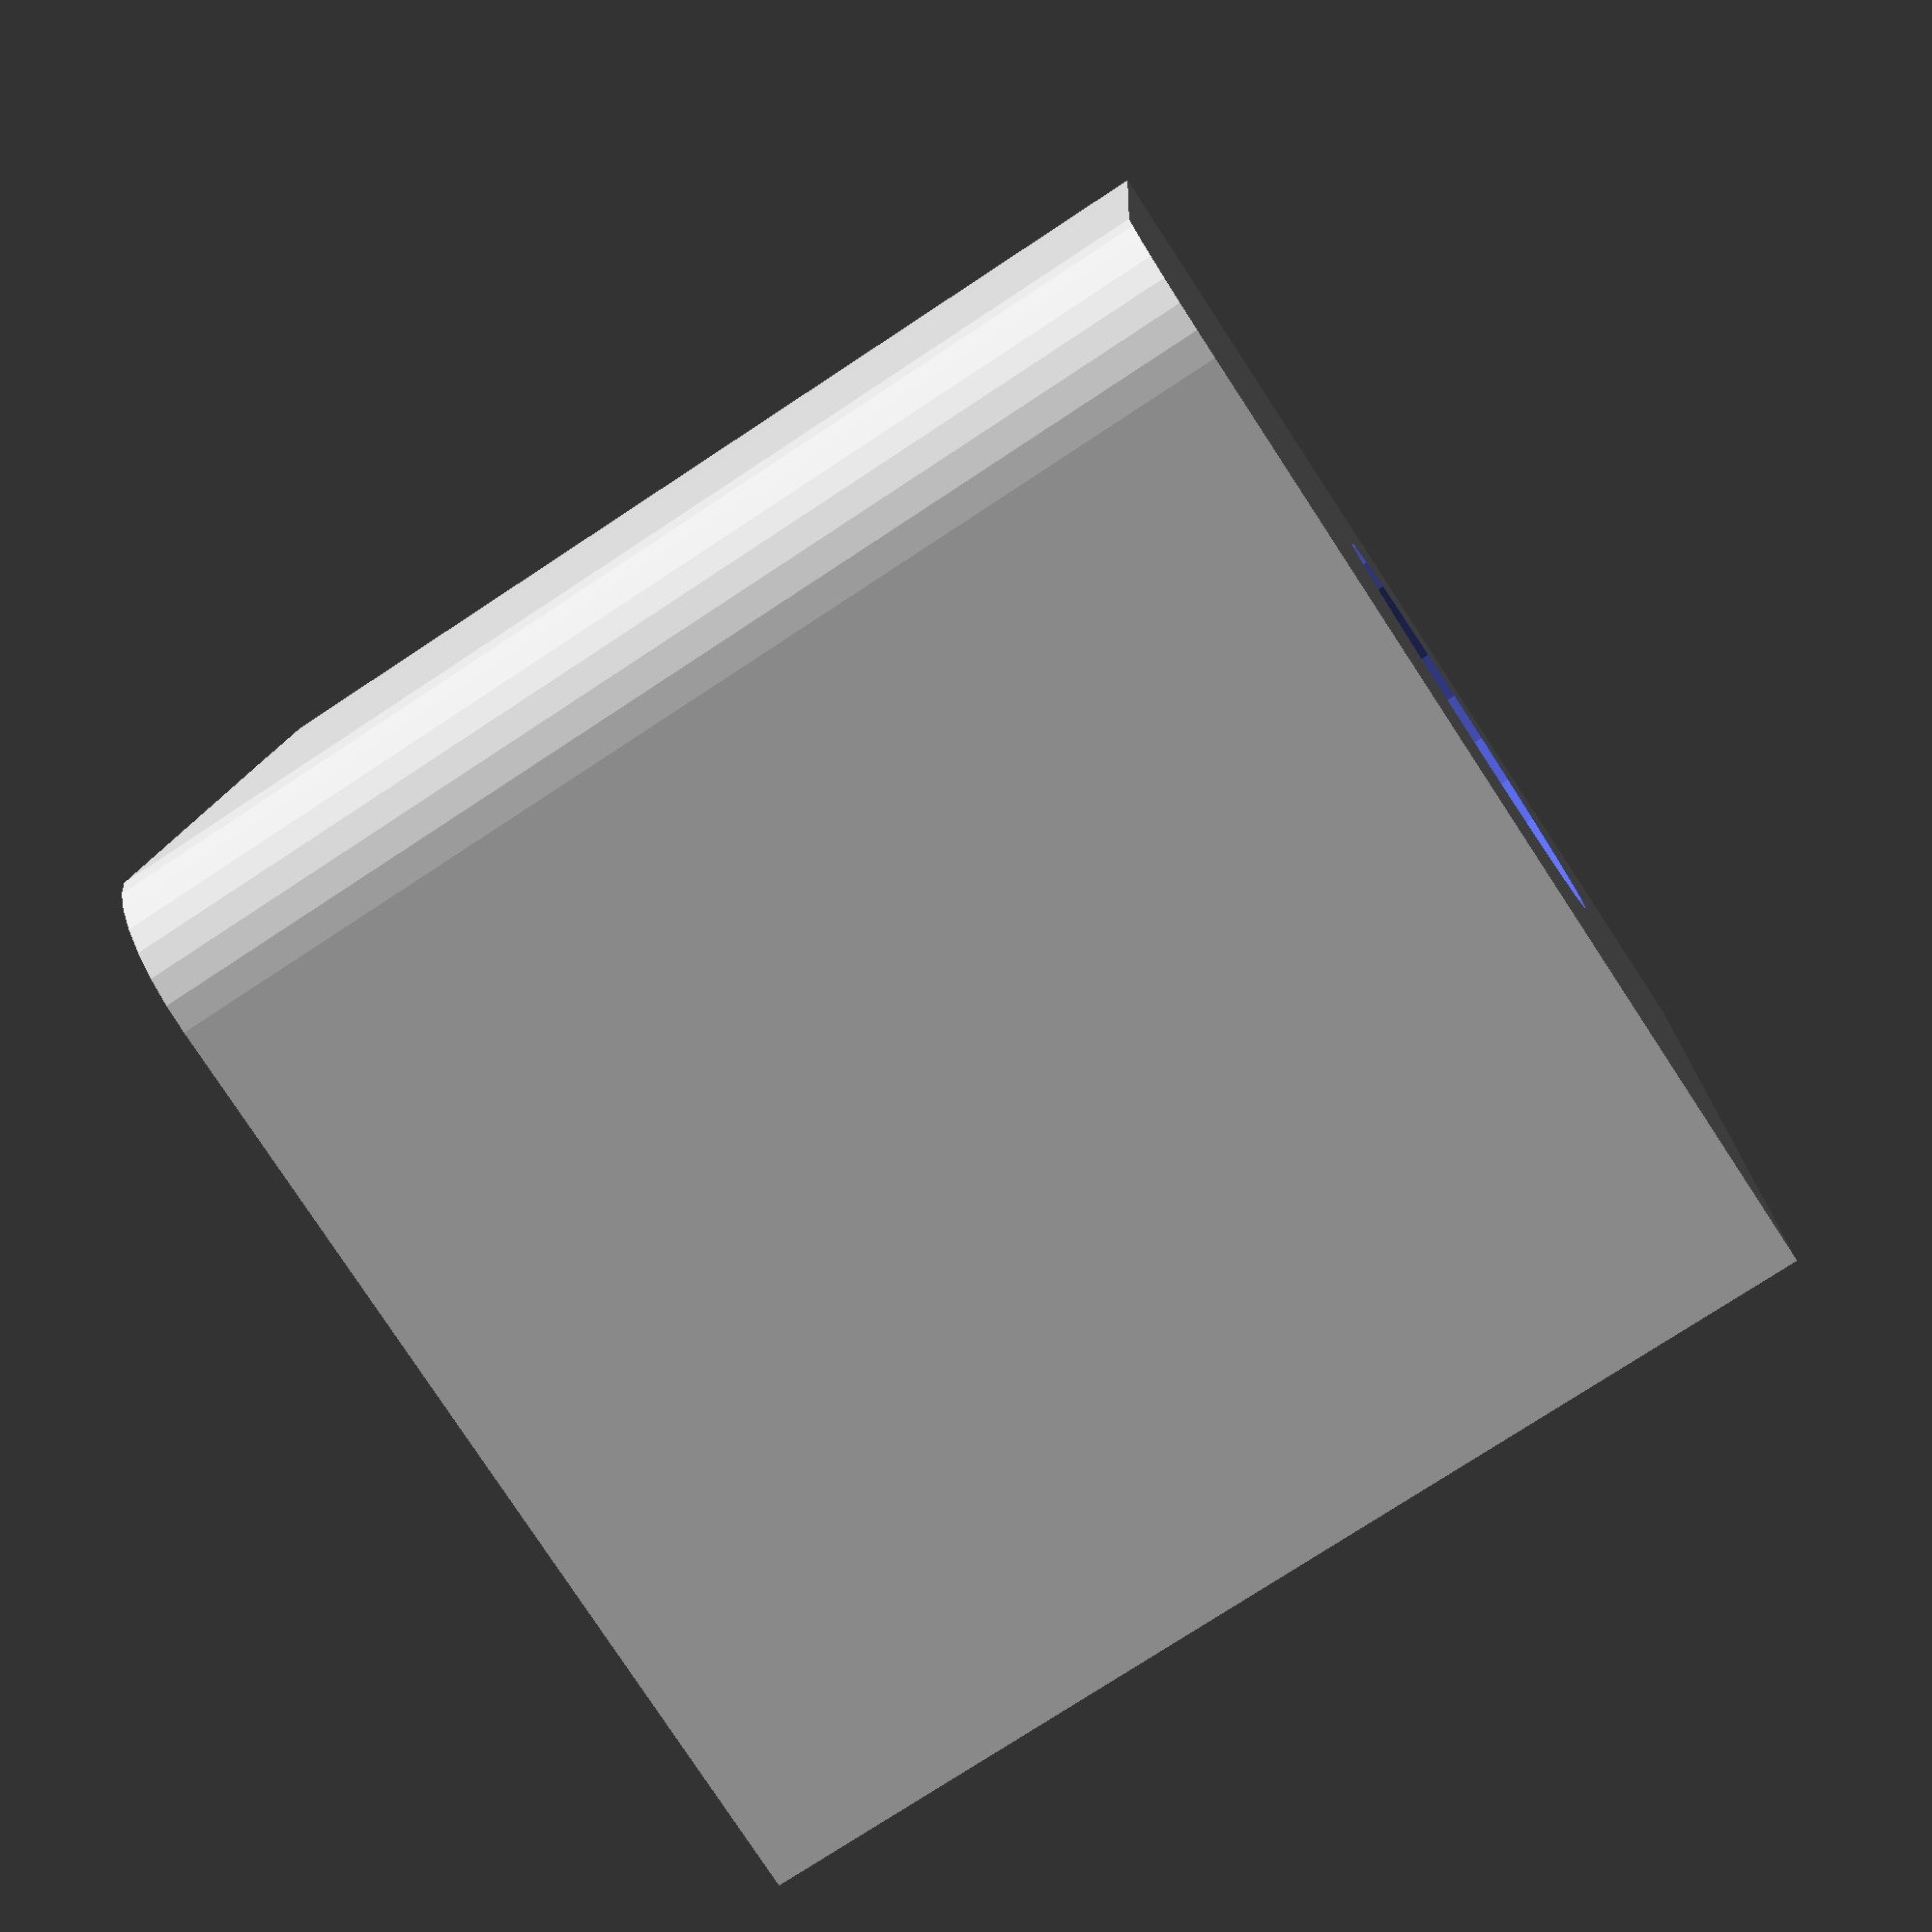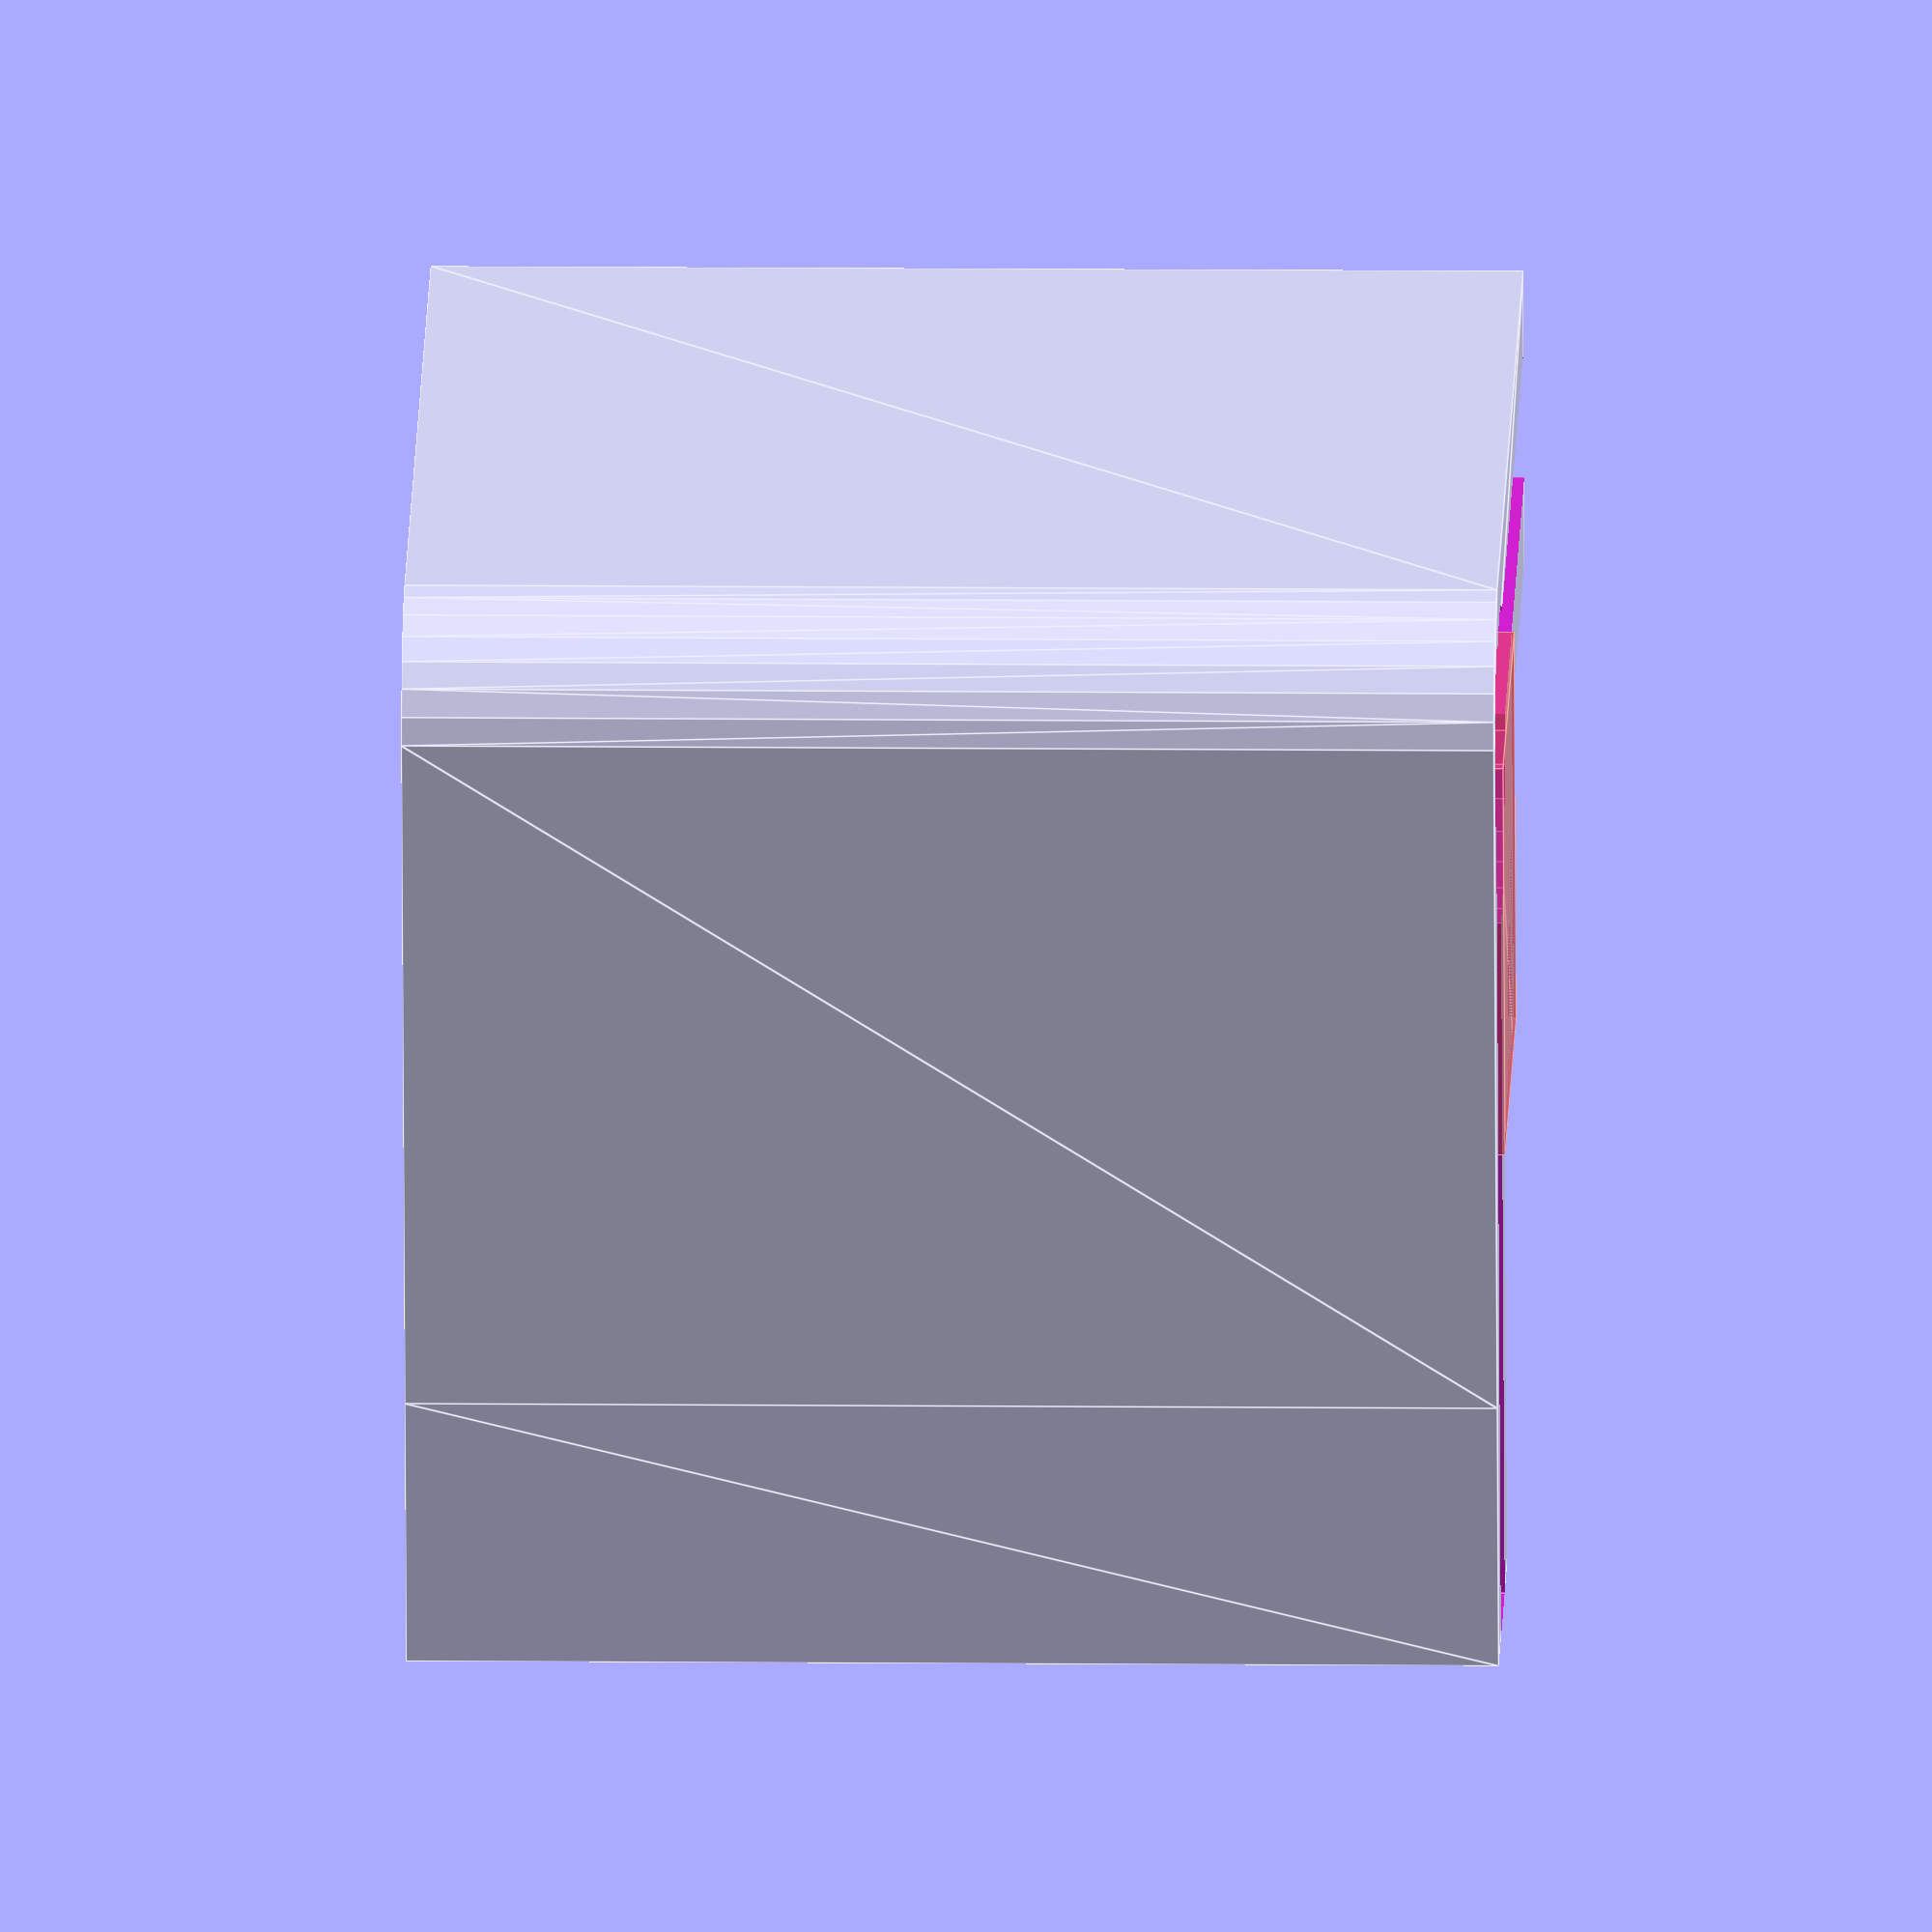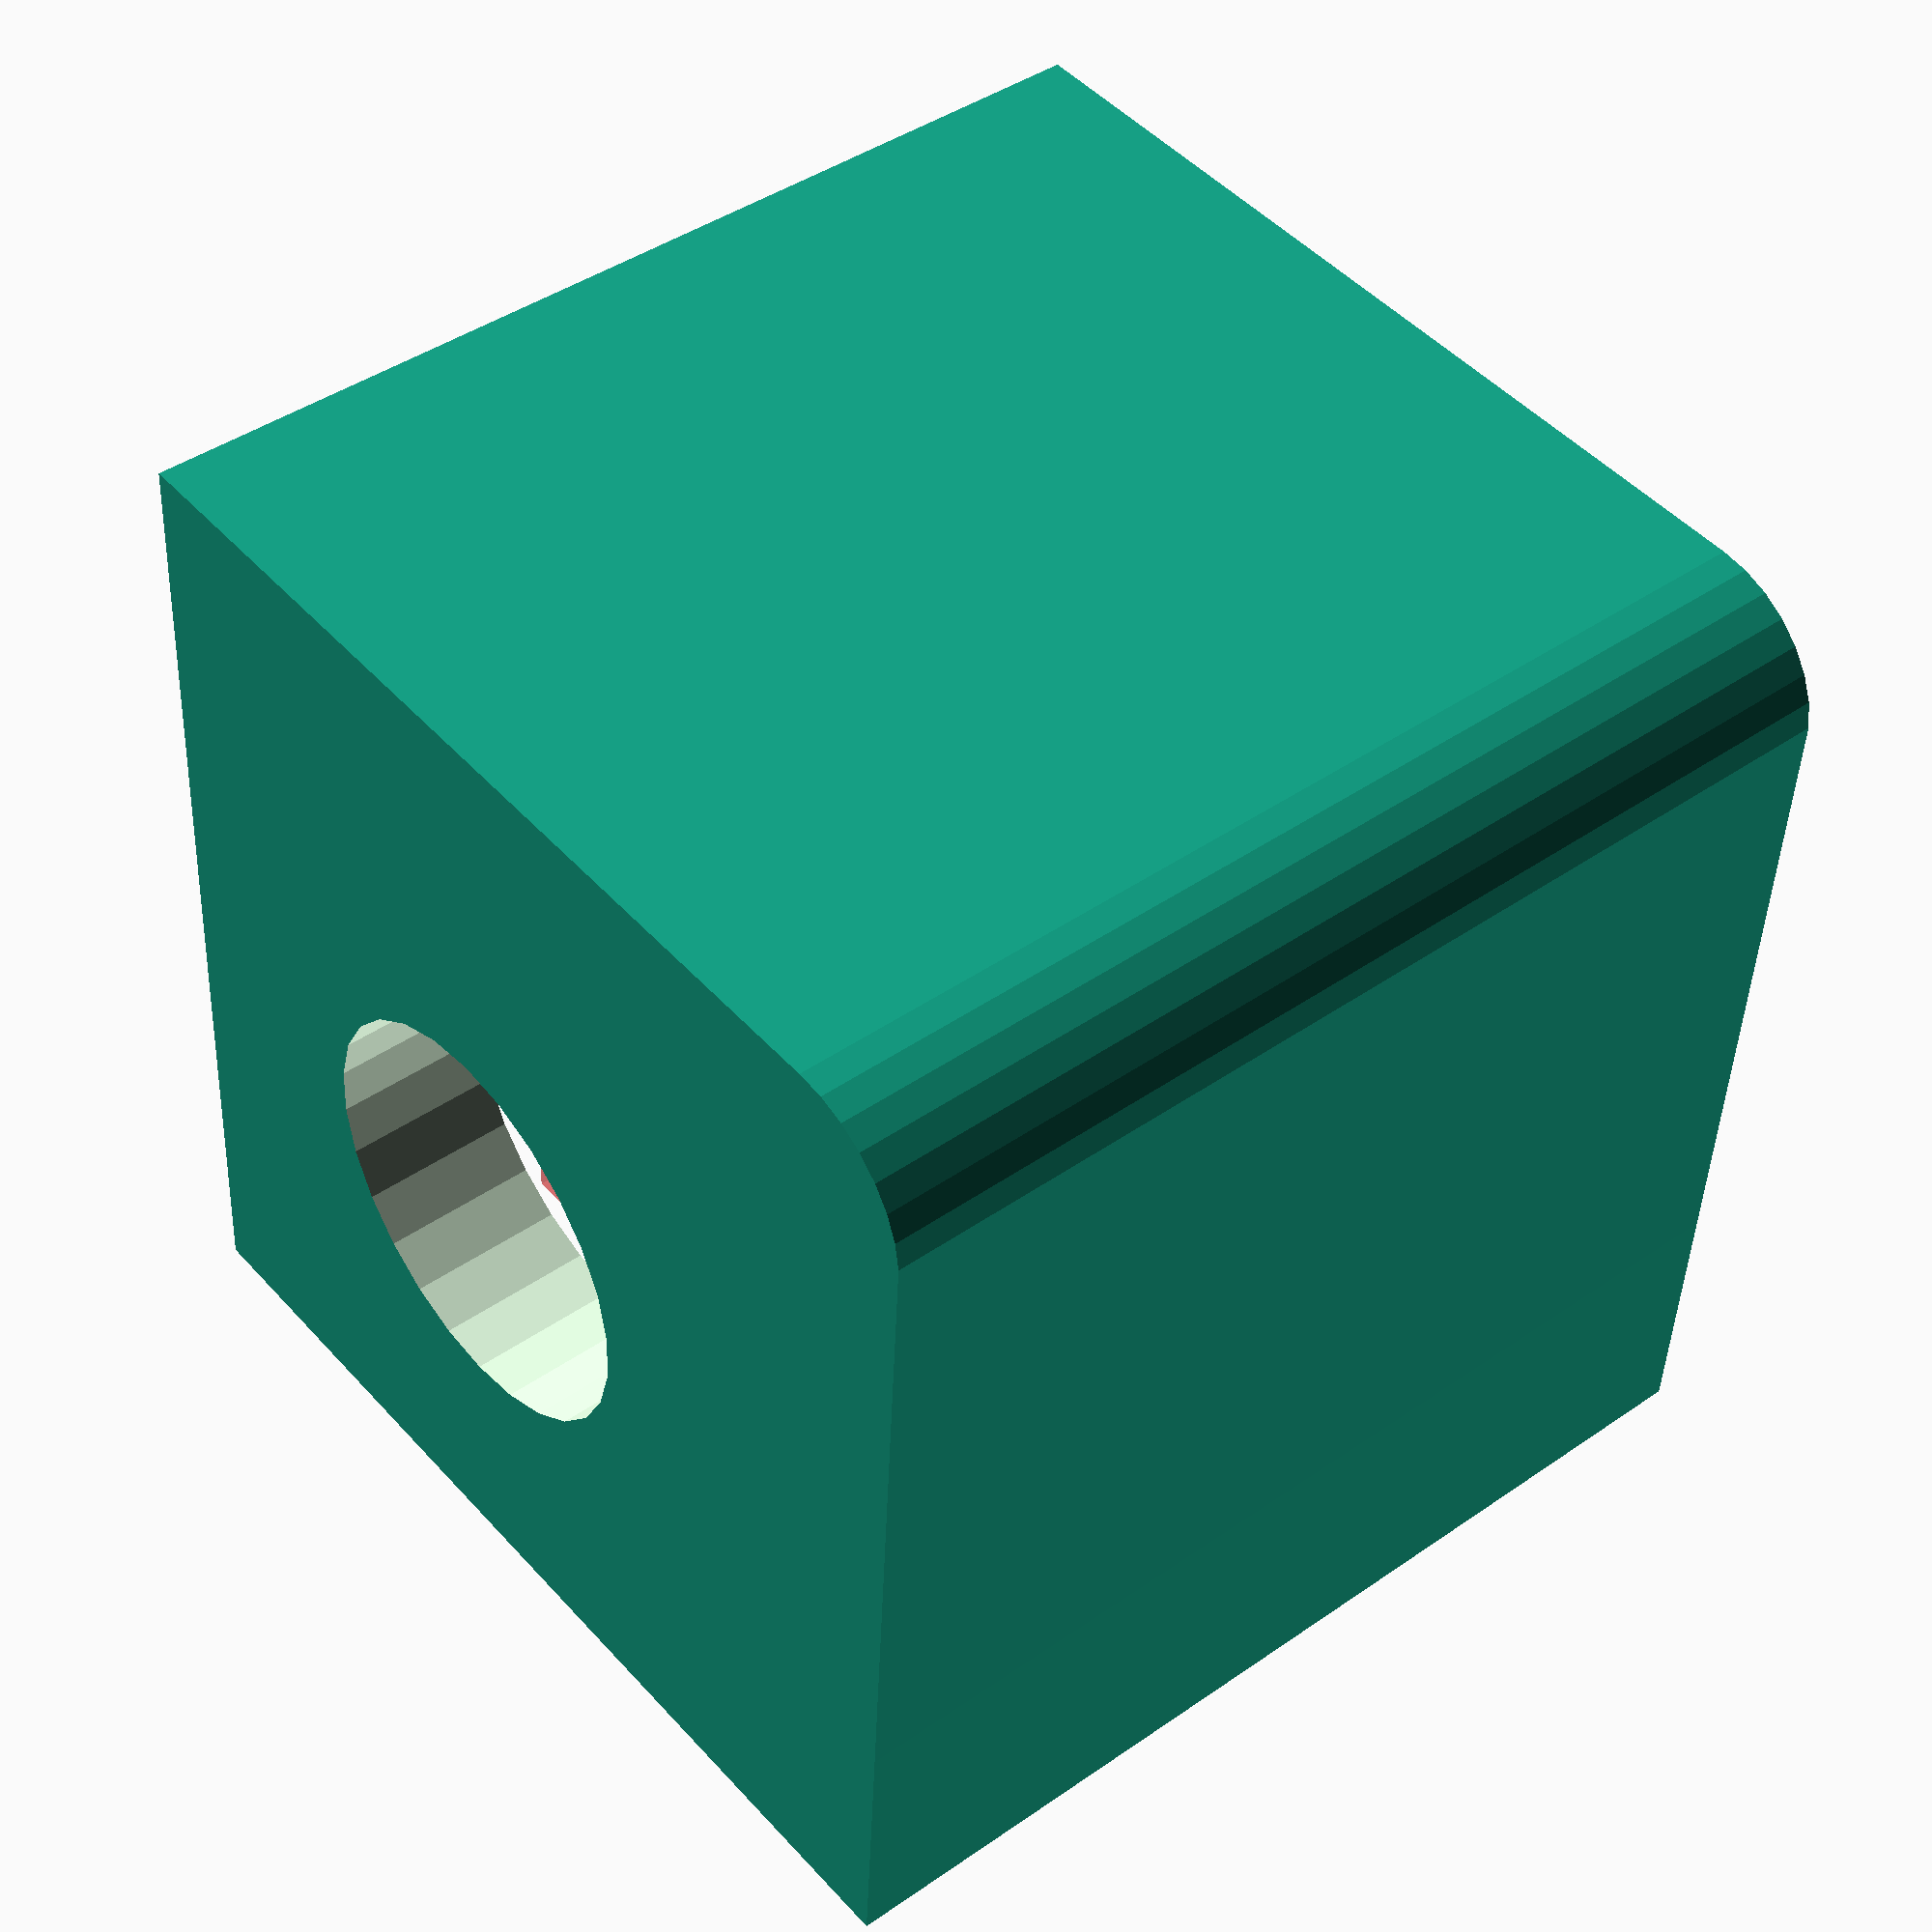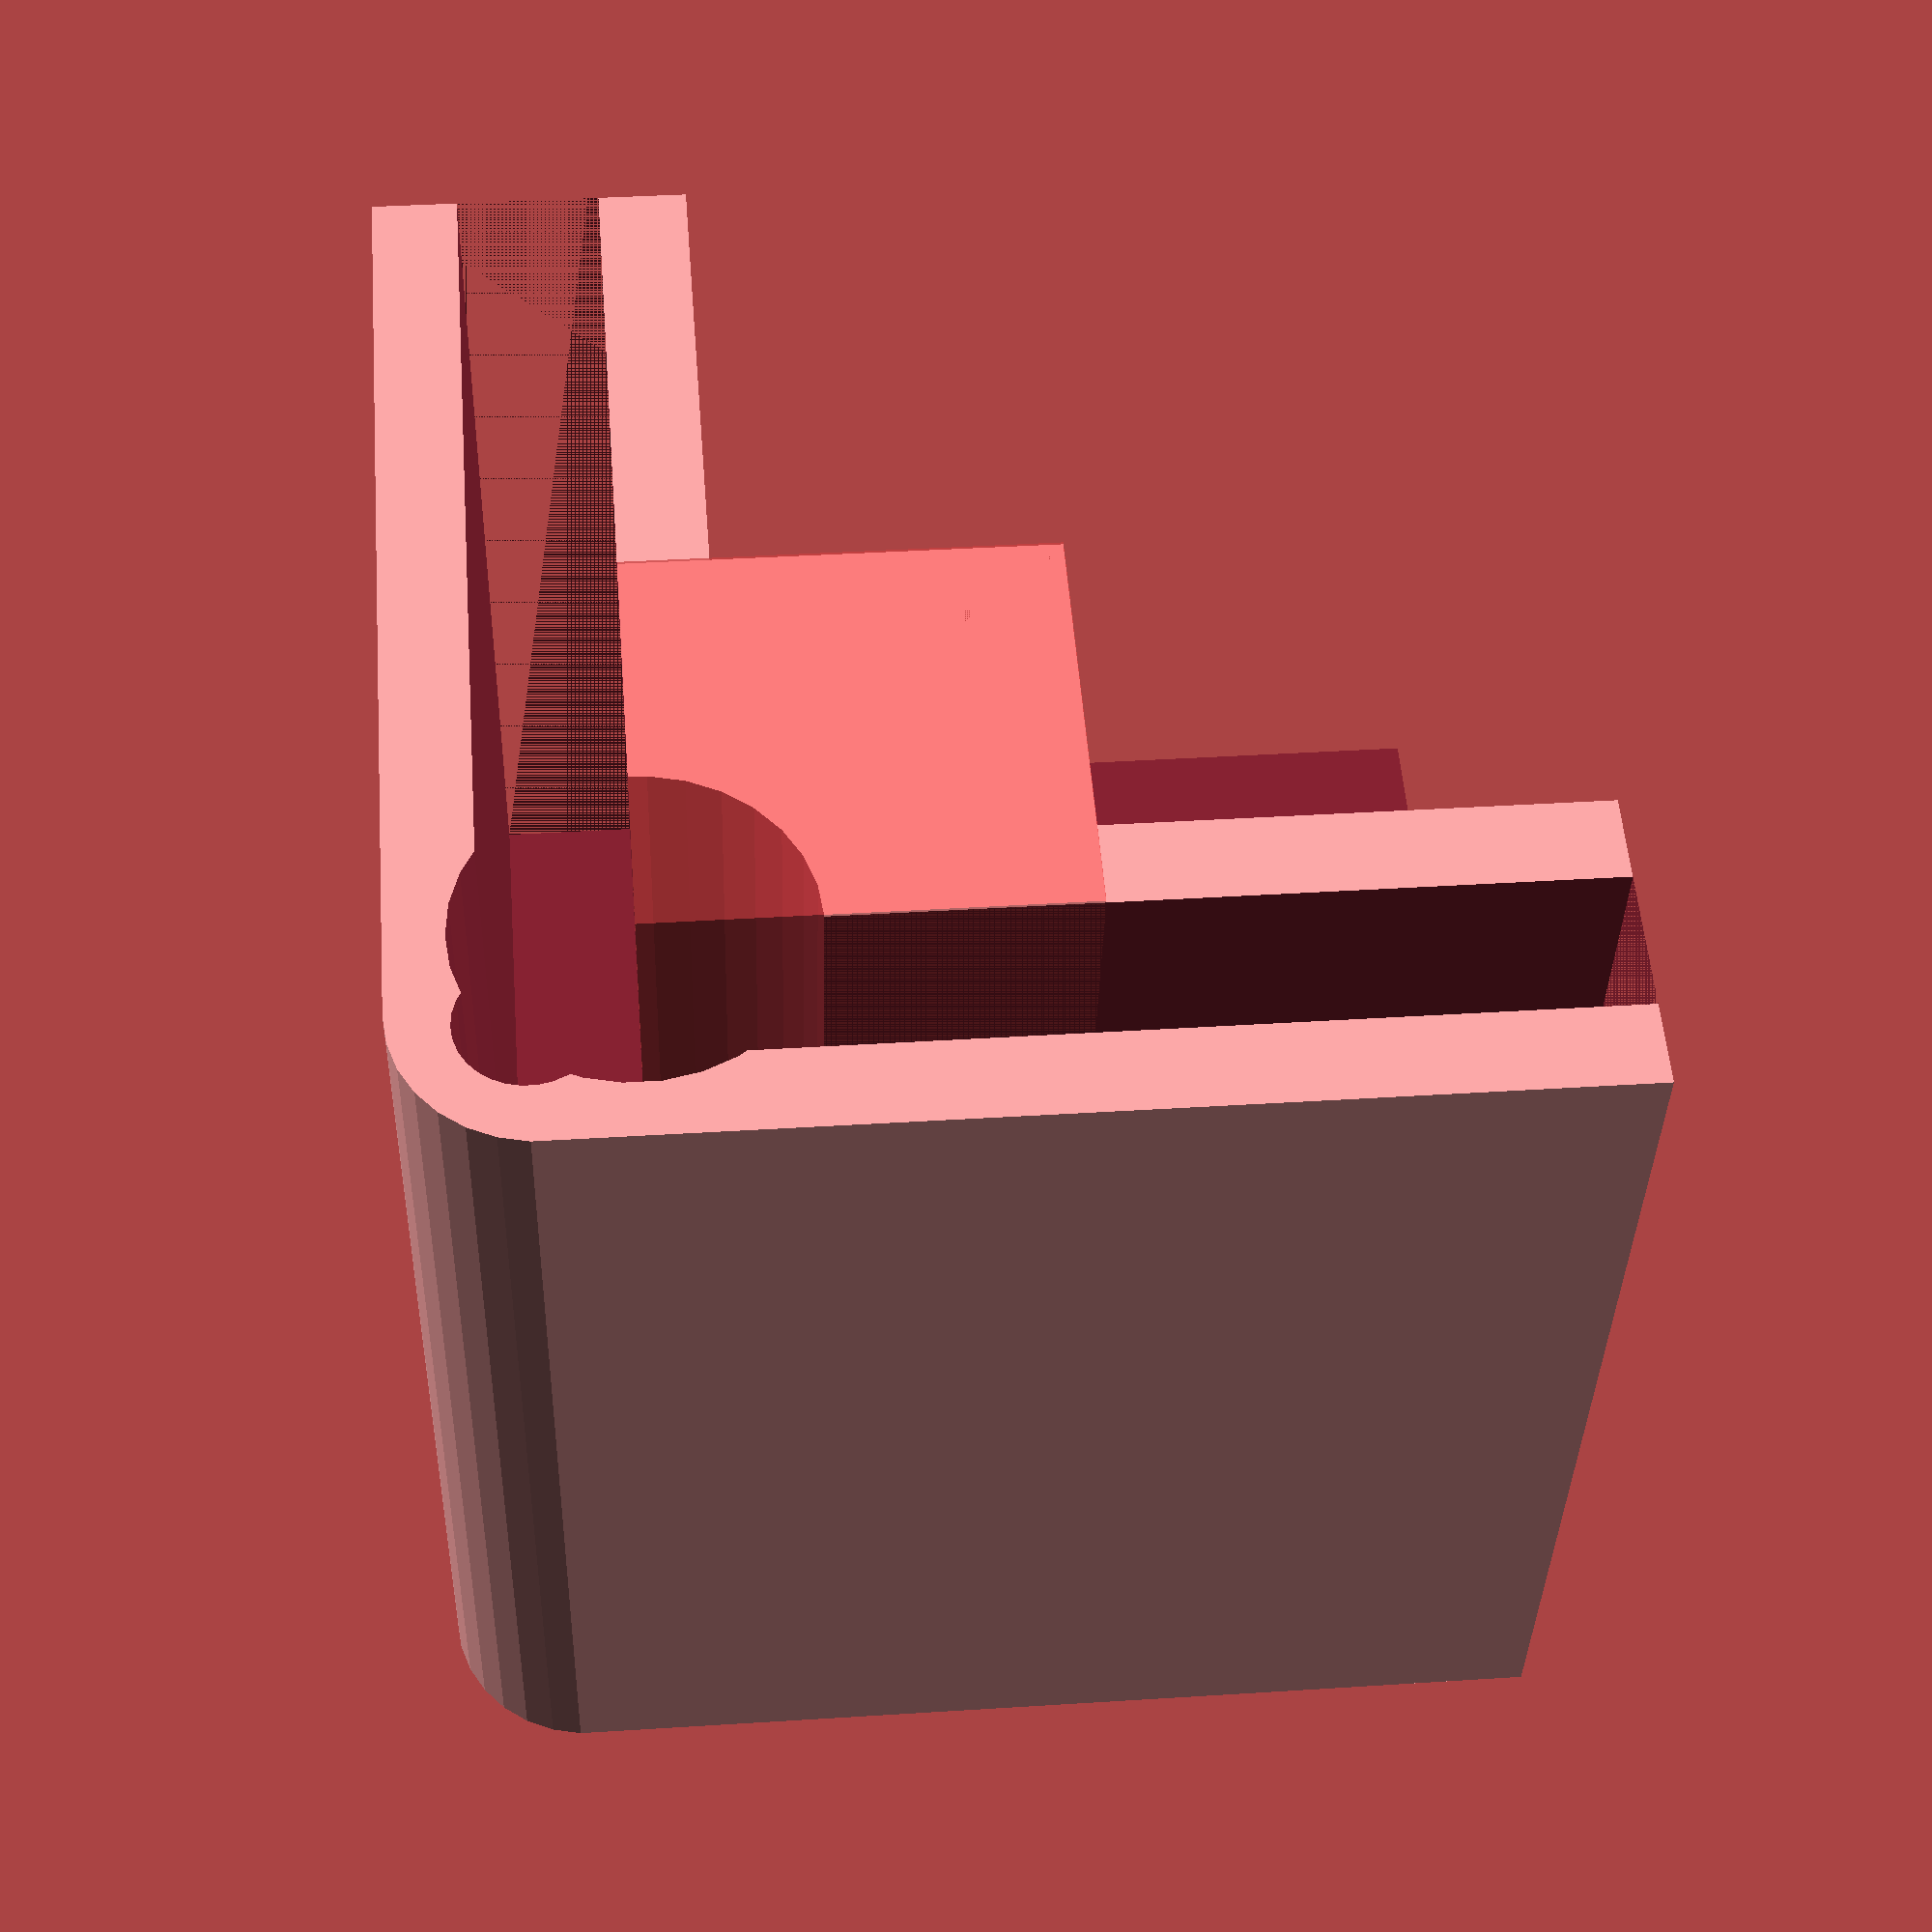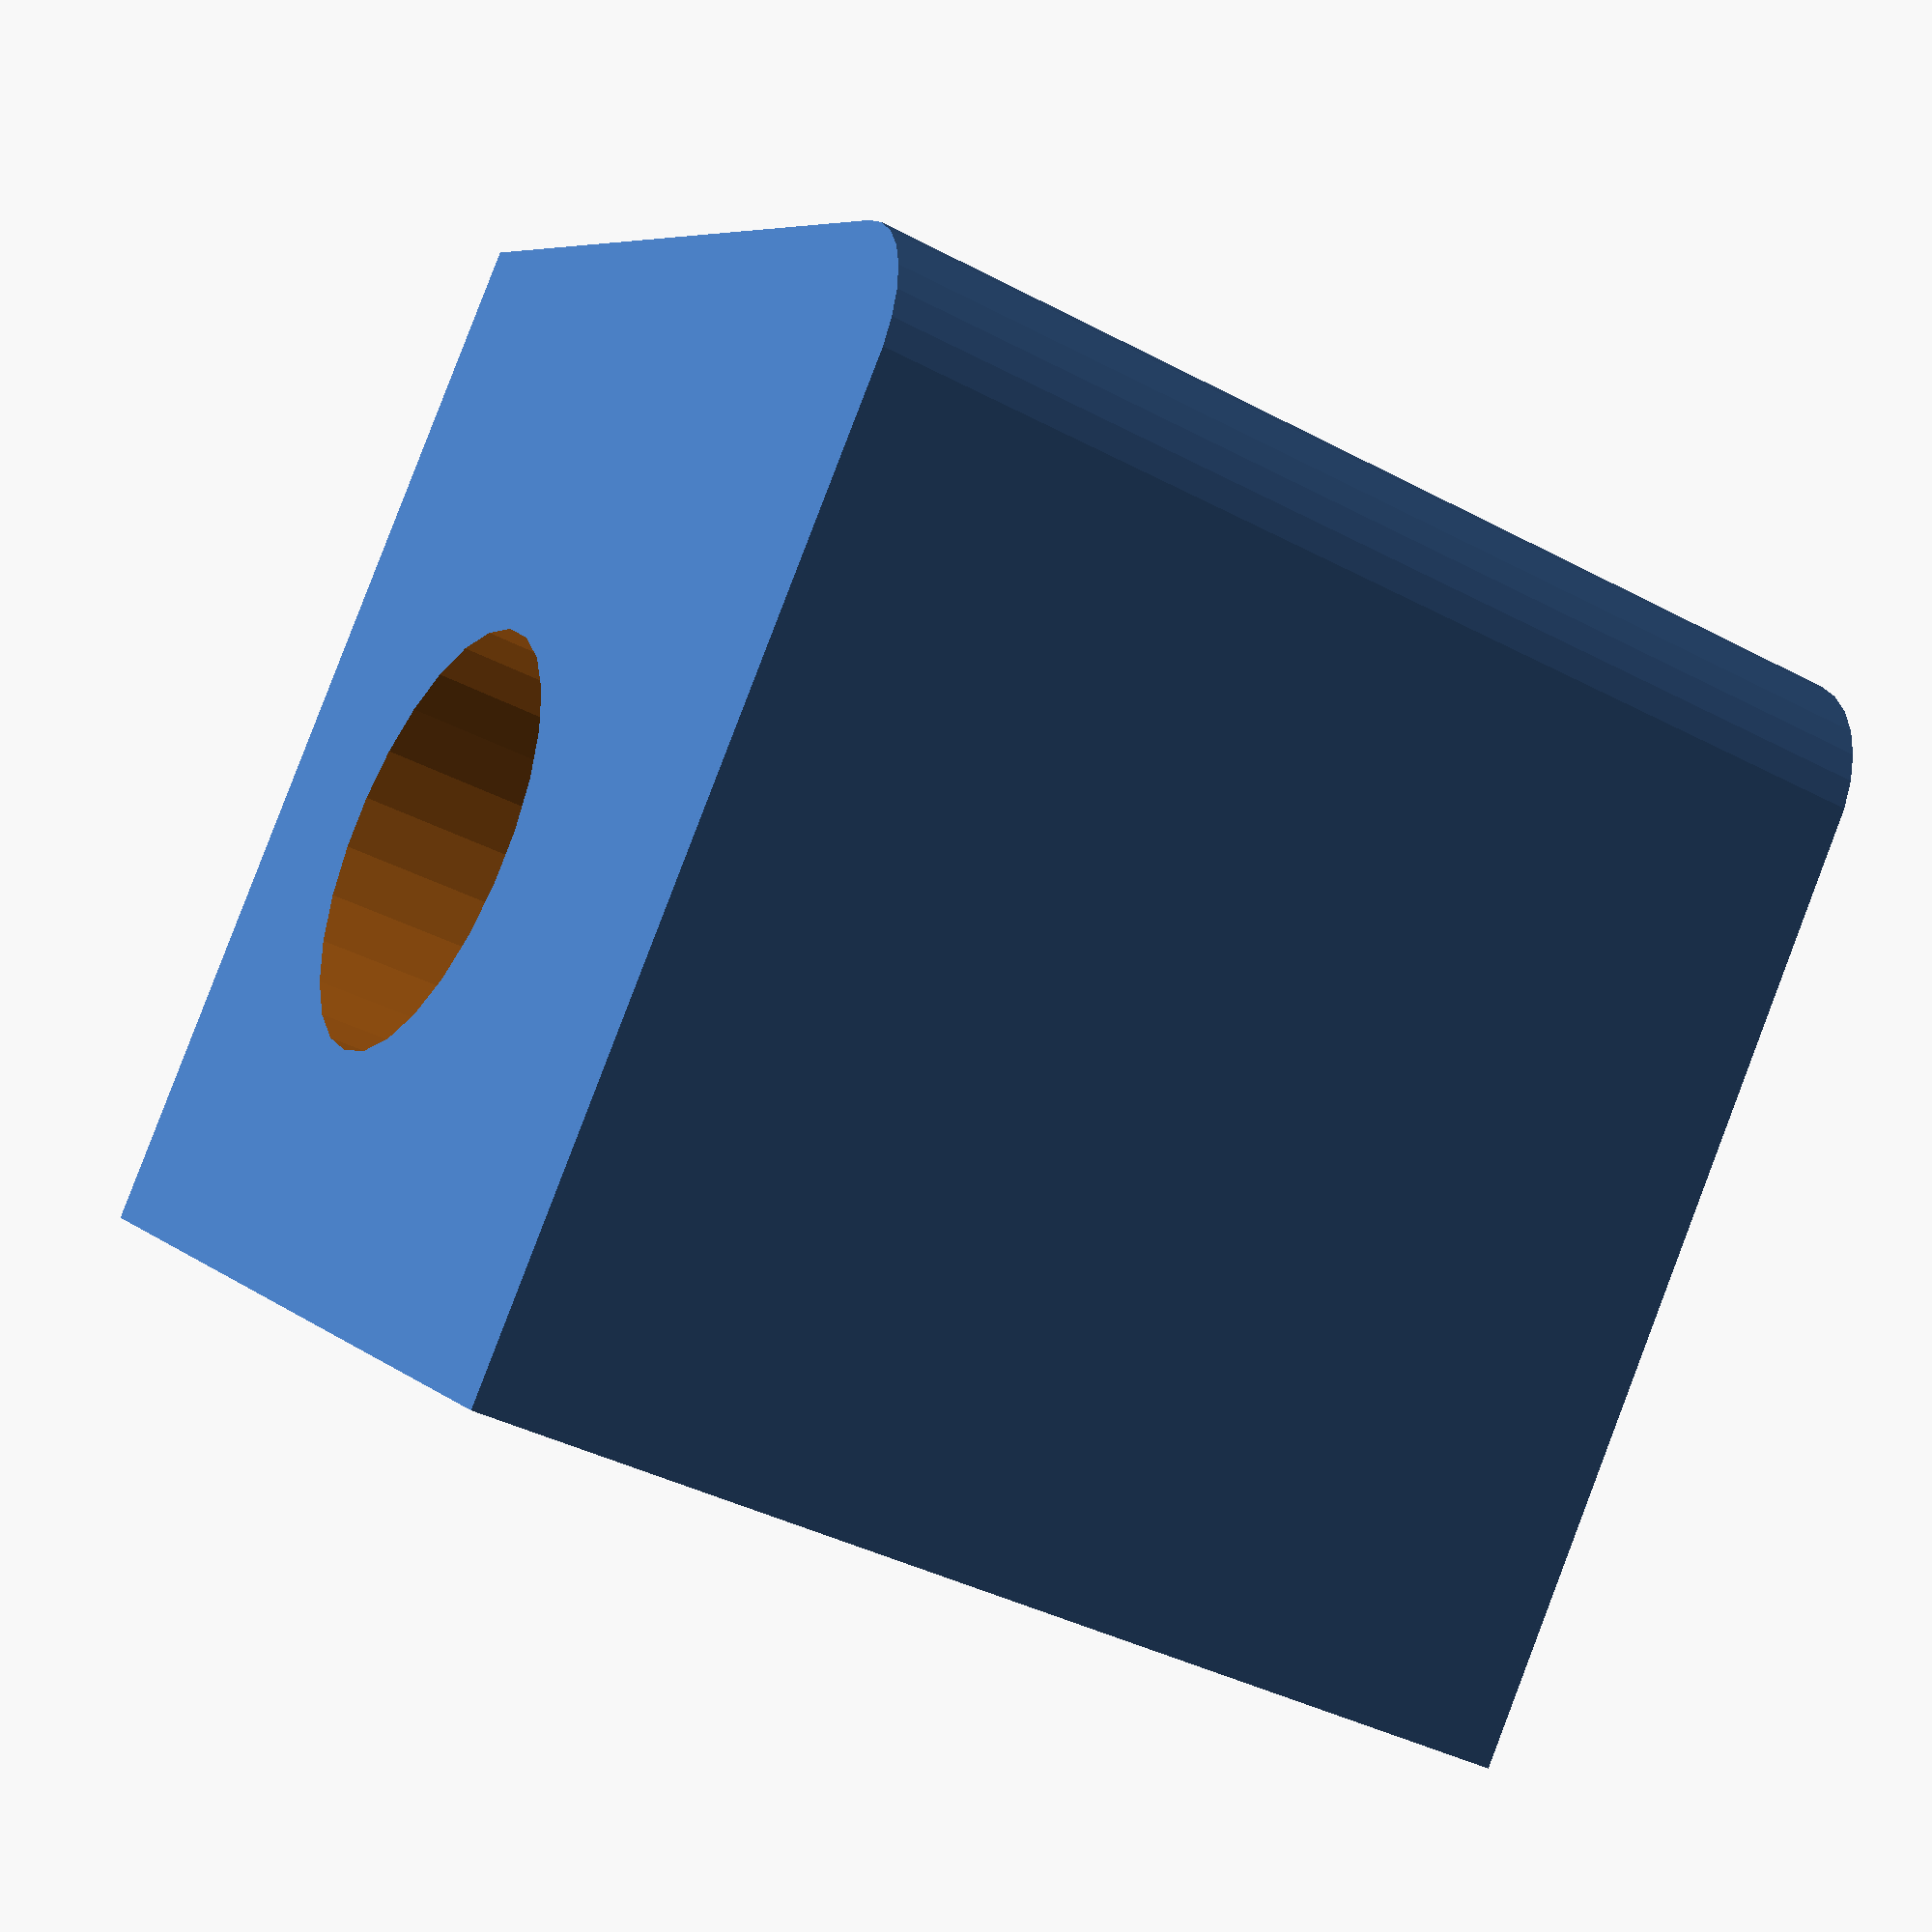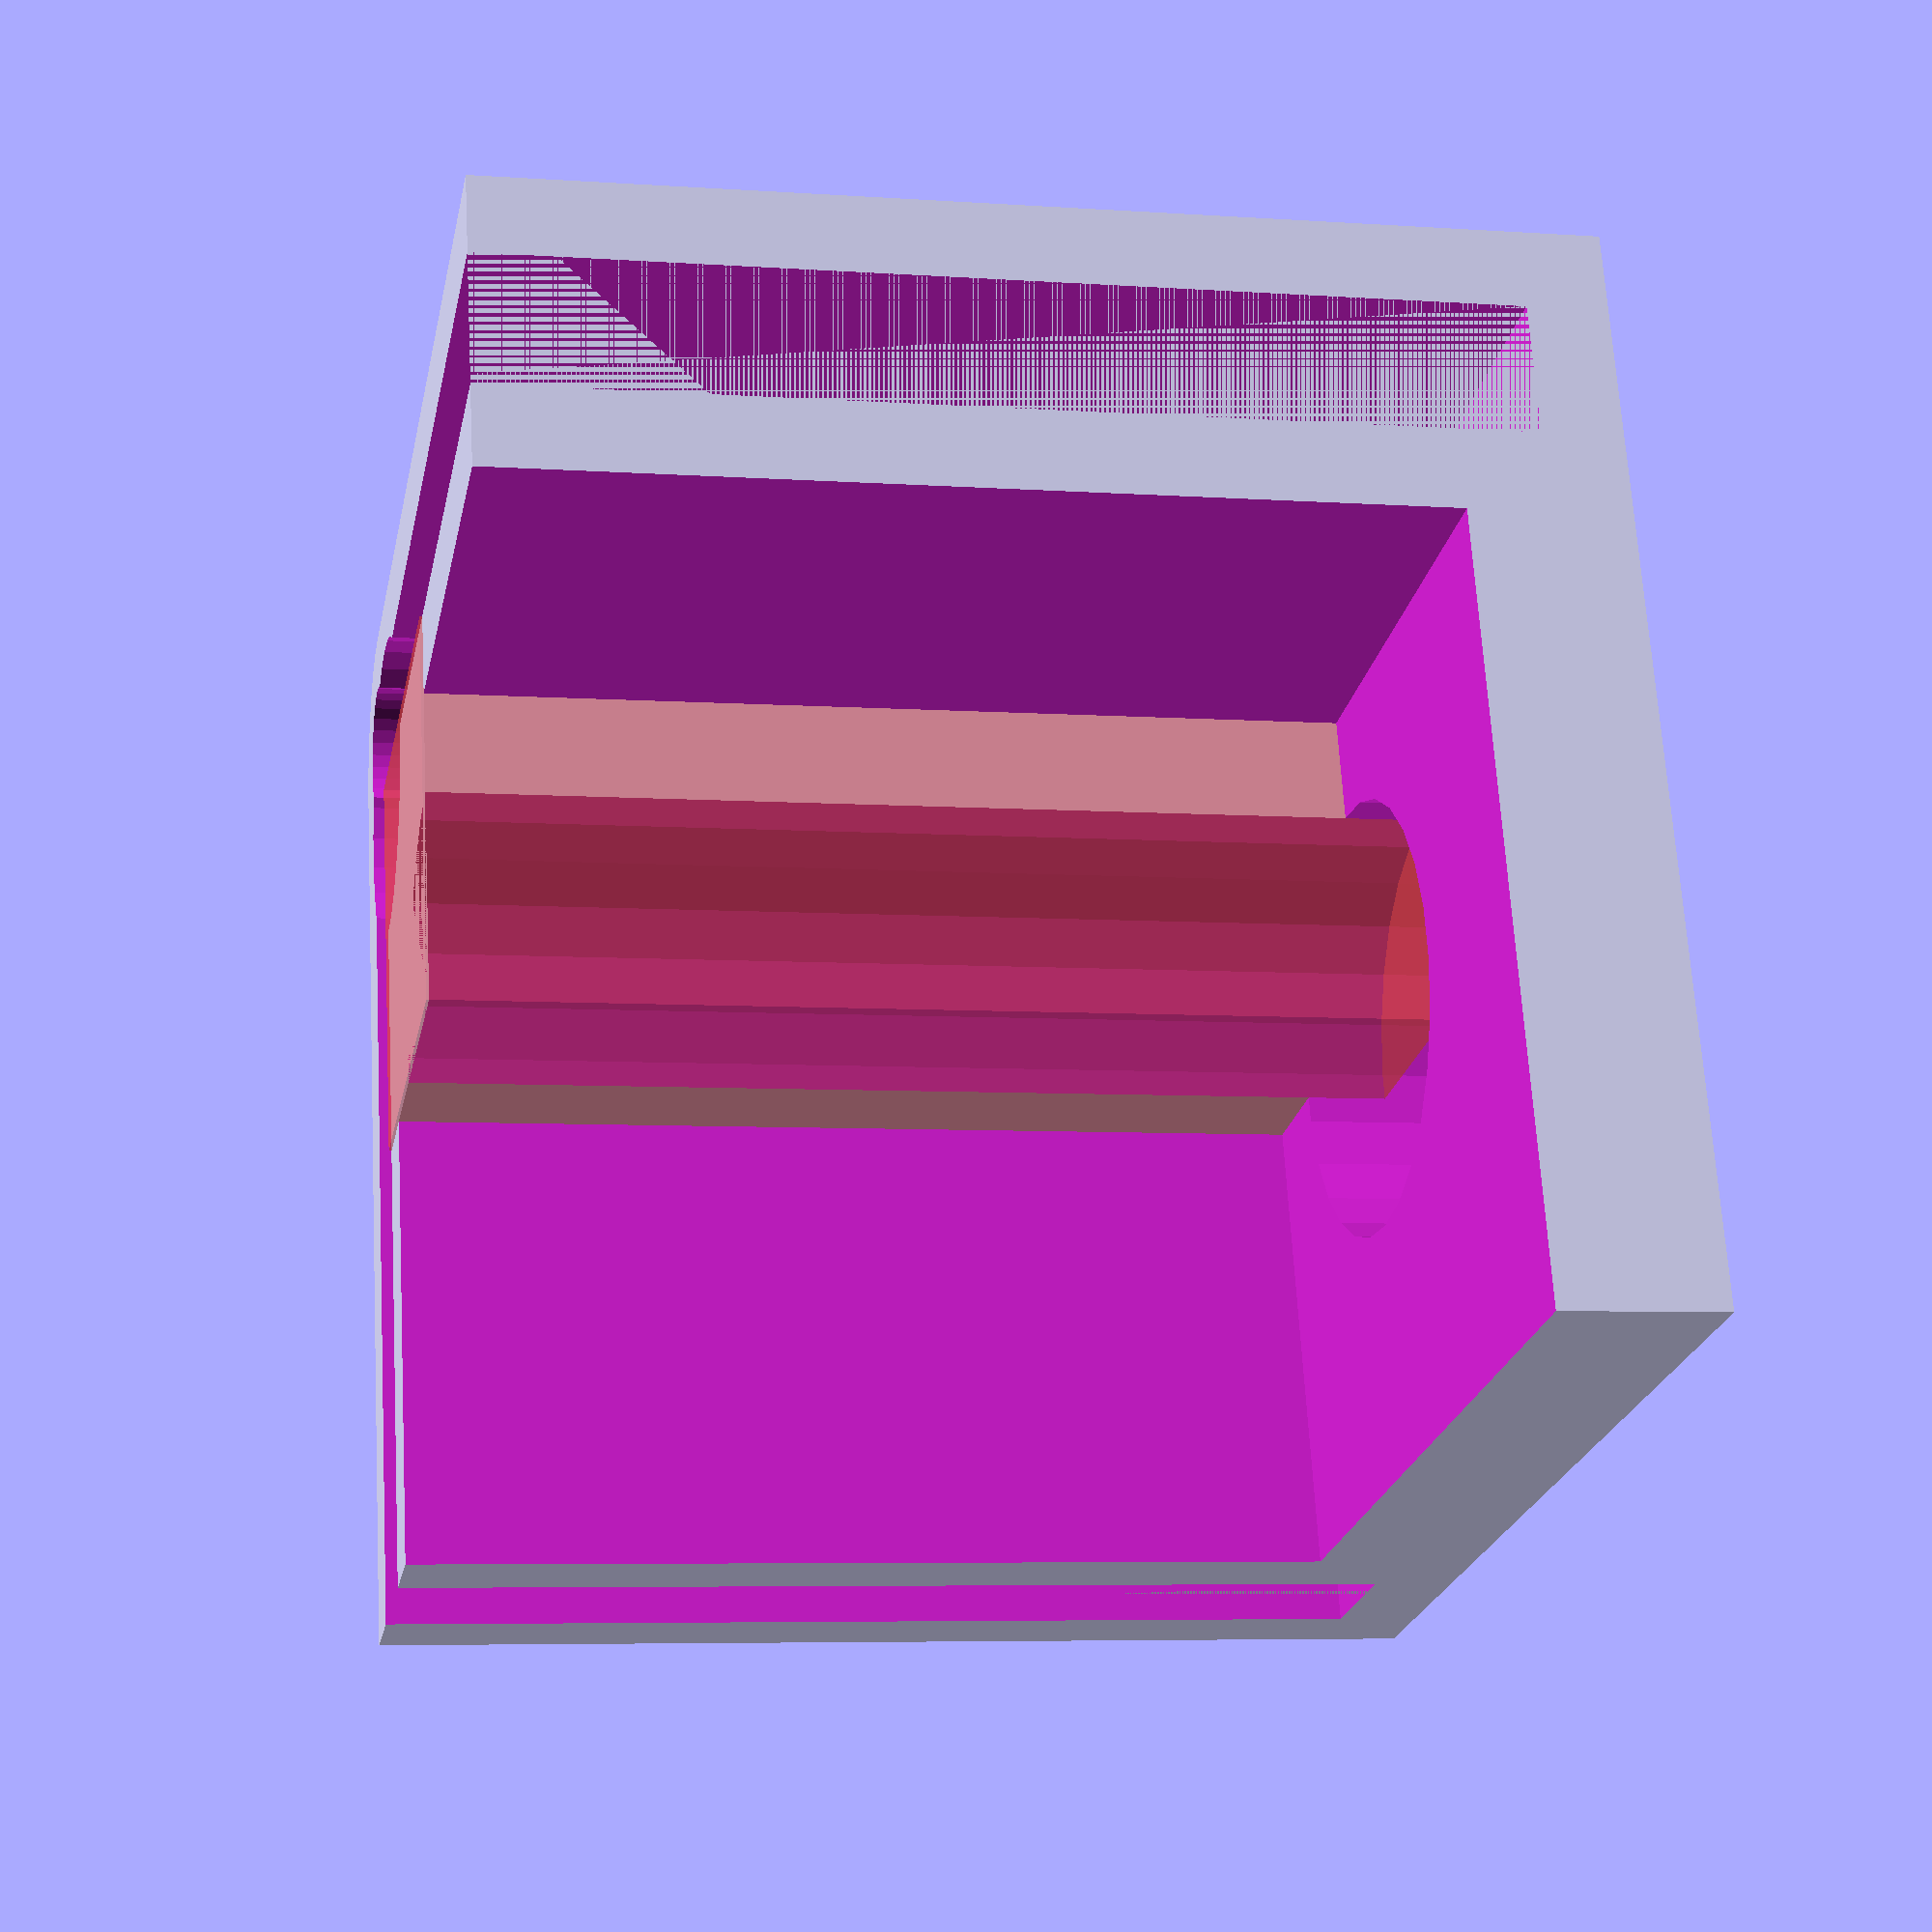
<openscad>
tubing_dia     = 16;//based on tubing OD of 16 mm
tubing_offset  = tubing_dia/2 +7;//offset of center of tubing compared to aquarium inner corner
aquarium_walls_thickness = 5;//5mm thick glass 

angle_mount_thickness = 3;

cornerTubingHolder(tubingDia=tubing_dia,tubingOffset=tubing_offset,thickness=angle_mount_thickness,mountHeight=40,snapOnThickness=aquarium_walls_thickness);

//sideTubingHolder(tubingDia=tubing_dia, height =30, length=20, thickness=3, snapOnThickness= angle_mount_thickness);

//clip(height=40,length=20,innerDistance=5,thickness=3);
//steppedConnector2(id=15.5,minOd=17.5,maxOd=20.5,length=15);


module cornerTubingHolder(tubingDia, tubingOffset, thickness, mountHeight, snapOnThickness){
  width = 40;
  length=40;
  height= mountHeight;
  clearance = 0.1;
  baseThickness = thickness *2;

  offset = snapOnThickness+thickness;
  offset2 = thickness*1.5;
  cornerDia = 10;

  rheight = mountHeight -thickness;
  mountOffset = thickness;

  wallsPlusCutout = snapOnThickness +thickness*2;
  aquariumInnerStart = wallsPlusCutout - thickness;

  tubeXOffset = aquariumInnerStart + tubingOffset;
  tubeYOffset = aquariumInnerStart + tubingOffset;

  module body(){
    union(){   
      //base, with rounded corners
      hull(){
        translate([cornerDia/2,cornerDia/2,0]) cylinder(r=cornerDia/2,h=height, $fn=30);
        translate([width - cornerDia,length - cornerDia,0]) cube([cornerDia,cornerDia,height]);

        translate([width - cornerDia,0,0]) cube([cornerDia,cornerDia,height]);
        translate([0,length - cornerDia,0]) cube([cornerDia,cornerDia,height]);
      }
    }
    
  }

  module holes(){
    //main tubing hole
    translate([tubeXOffset,tubeYOffset,- clearance]) cylinder(h=height + clearance,r=tubingDia/2);

    //main cutout
    cutoutWidth = width-wallsPlusCutout;
    cutoutLength = length-wallsPlusCutout;
    difference(){
      translate([width-cutoutWidth+ clearance ,length-cutoutLength +clearance ,baseThickness]) cube([cutoutWidth,cutoutLength,rheight + clearance]);

      //tubing stabilizer
      translate([aquariumInnerStart,aquariumInnerStart,thickness]) #cube([tubeXOffset - tubingDia/2 ,tubeXOffset - tubingDia/2 ,rheight + clearance]);
    }

    //mount cutouts
    mountLenOffset = thickness + snapOnThickness/2;
    mountLengthW = width - mountLenOffset;
    mountLengthL = length - mountLenOffset;
    translate([mountLenOffset,mountOffset,thickness]) cube([mountLengthW,snapOnThickness,mountHeight]);
    translate([mountOffset,mountLenOffset,thickness]) cube([snapOnThickness,mountLengthL,mountHeight]);

    //corner cutouts, to not damage silicone joints
    translate([offset,offset,thickness]) cylinder(h=mountHeight,r=thickness*2,$fn=30);
    translate([offset2,offset2,thickness]) cylinder(h=mountHeight,r=thickness*0.8,$fn=30);
  }

  difference () {
    body();
    holes();
  }
}


module sideTubingHolder(tubingDia, height, length, thickness, snapOnThickness, tubingMountHeight=20, holesNb){
  tubingDia = 20;
  od = tubingDia + thickness*2;
  clearance = 0.1;

  module body(){
   
    clip(height=height,length=length,innerDistance=snapOnThickness,thickness=thickness);

    translate([snapOnThickness+thickness*3,length/2+5,tubingMountHeight]) rotate([0,90,90]) steppedConnector2(id=15.5,minOd=17.5,maxOd=20.5,length=15);

    mirror([0,1,0])translate([snapOnThickness+thickness*3,-length/2+5,tubingMountHeight]) rotate([0,90,90]) steppedConnector2(id=15.5,minOd=17.5,maxOd=20.5,length=15);

    hull(){
      translate([snapOnThickness+thickness*3,0,tubingMountHeight]) rotate([0,90,90]) cylinder(h=length,r=tubingDia/2 );

      translate([thickness,0,tubingMountHeight-tubingDia/2]) cube(size=[thickness,length,tubingDia]);
    }

  }

  module holes(){
    translate([snapOnThickness+thickness*3,-clearance,tubingMountHeight]) rotate([0,90,90]) cylinder(h=length+clearance*2,r=(tubingDia-thickness*2)/2 );
  }

  difference () {
    body();
    holes();
  }
}


module clip(height,length,innerDistance,thickness)
{
  dia = innerDistance+thickness*2;
  id  = innerDistance;
  clearance = 0.1;

  difference(){
    hull(){
      translate([0,length,height])  rotate([90,0,0]) cylinder(r=dia/2,h=length);
      translate([-dia/2,0,0])cube([dia,length,height]);
      //cube([thickness,length,height]);
    }

    hull(){
      translate([0,length,height])  rotate([90,0,0]) rotate([0,0,45])cylinder(r=id/2,h=length+clearance,$fn=4);
      translate([-id/2,0,-clearance])cube([id,length+clearance,height]);
    }
  }
}


module steppedConnector(minId,maxId,thickness,length,steps=4,stepDepth=0.5){
  minOD = minId + thickness * 2;
  maxOD = maxId + thickness * 2;
  clearance = 0.1;

  stepLength = length/steps;

  difference(){
    union(){
      for ( i = [0 : steps] )
      {
        minI = (minOD-stepDepth*i) /2;
        maxI = (maxOD-stepDepth*i) /2;

        translate([0,0,stepLength*i])
         cylinder(r1 = maxI, r2 = minI, h=stepLength);
      }
    }
   
    cylinder(r1 = minId/2, r2 = maxId/2,h=length*2+clearance*2);
  }
}

module steppedConnector2(id,minOd,maxOd,length,tipLength=1.5,steps=3,stepDepth=0.5,stepDistance=0){
  //minOD = minId + thickness * 2;
  //maxOD = maxId + thickness * 2;
  clearance = 0.1;
  minOD = minOd;
  maxOD = maxOd;

  stepLength = length/steps;

  difference(){
    union(){

      //translate([0,0,tipLength])
      for ( i = [0 : steps-1] )
      {
        minI = (minOD-stepDepth*i) /2;
        maxI = (maxOD-stepDepth*(i+1)) /2;

        translate([0,0,(stepLength+stepDistance)*i])
          cylinder(r2 = minI, r1 = maxI, h=stepLength);
      }

      tipOd = (minOD-stepDepth*steps) /2;
      translate([0,0,length ]) cylinder(r2 = tipOd, r1 = tipOd, h=tipLength);

      cylinder(r = minOd/2, h=length);
    }

    //cylinder(r2 = minOd, r1 = maxOd, h=length);
   
    translate([0,0,-clearance]) cylinder(r2 = id/2, r1 = id/2,h=length*2+clearance*2);
  }
}
</openscad>
<views>
elev=256.1 azim=86.7 roll=56.6 proj=p view=solid
elev=170.9 azim=259.6 roll=268.4 proj=o view=edges
elev=137.3 azim=266.2 roll=309.7 proj=p view=wireframe
elev=35.6 azim=355.4 roll=358.5 proj=p view=wireframe
elev=38.7 azim=50.1 roll=236.2 proj=p view=solid
elev=6.1 azim=73.2 roll=78.3 proj=p view=solid
</views>
